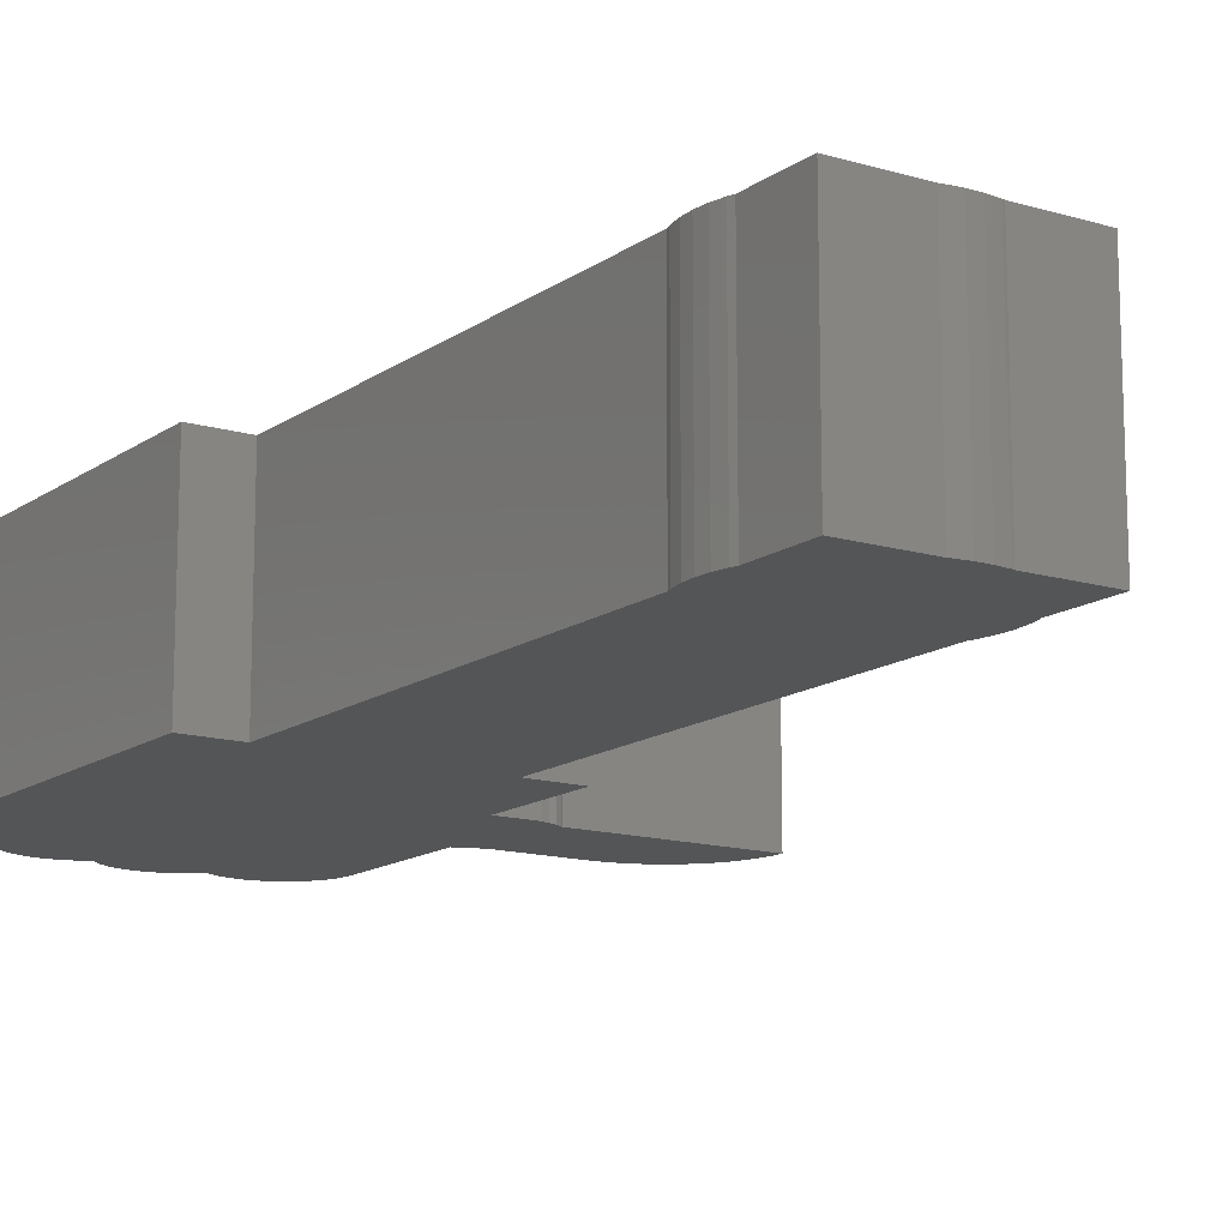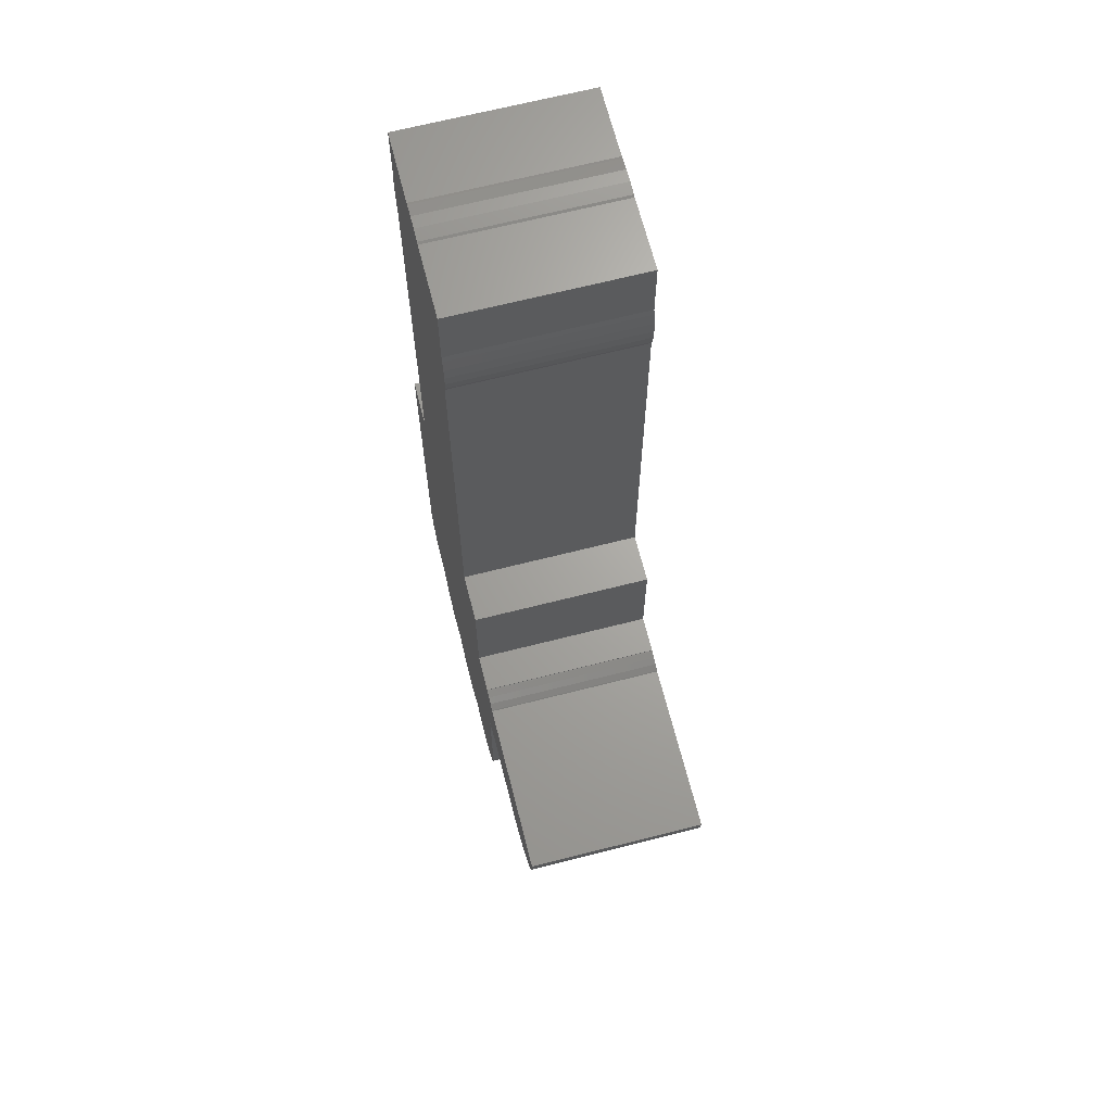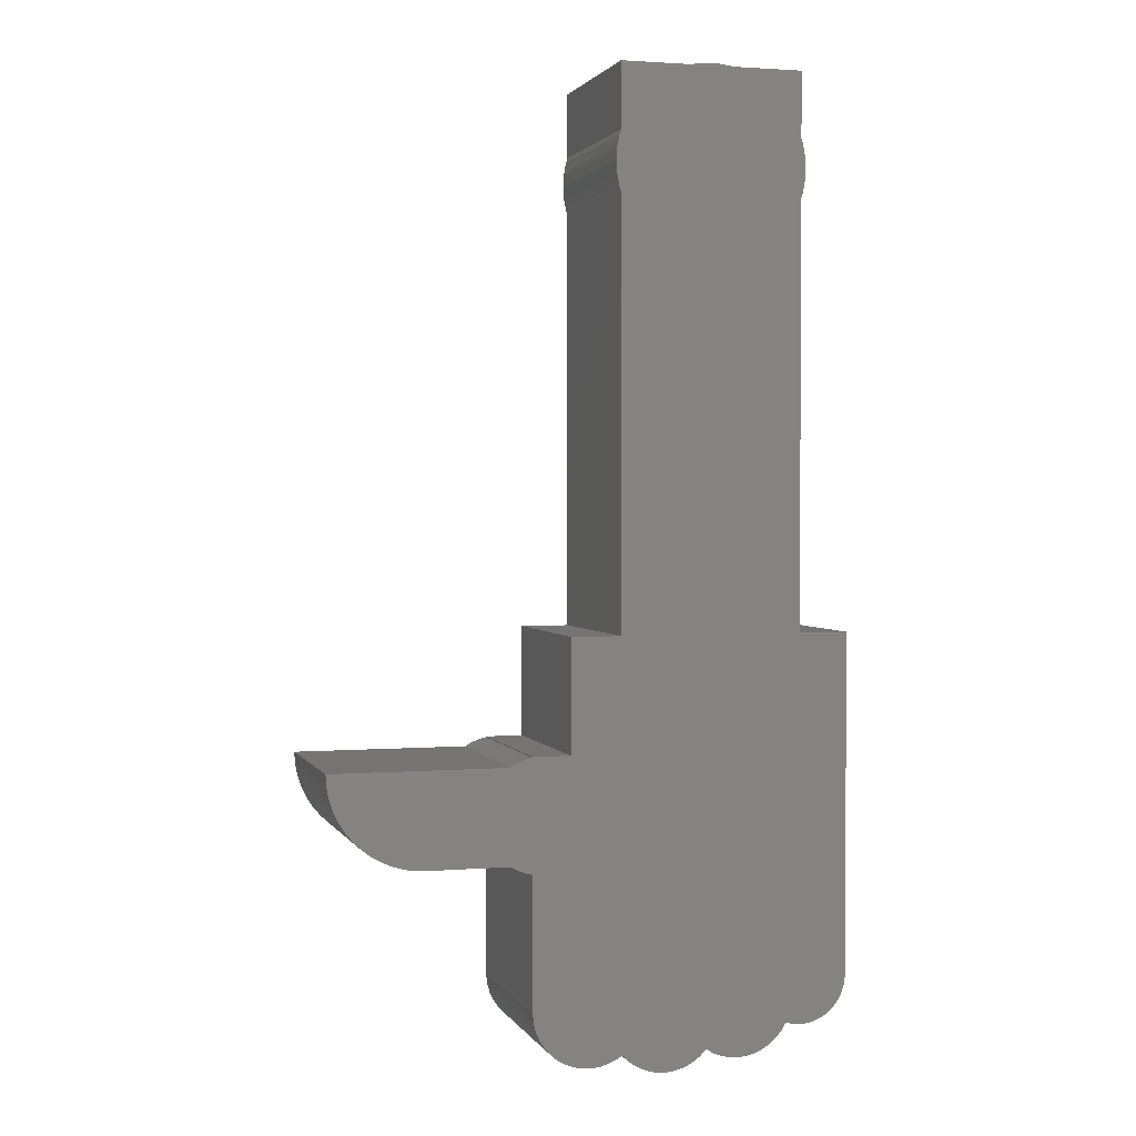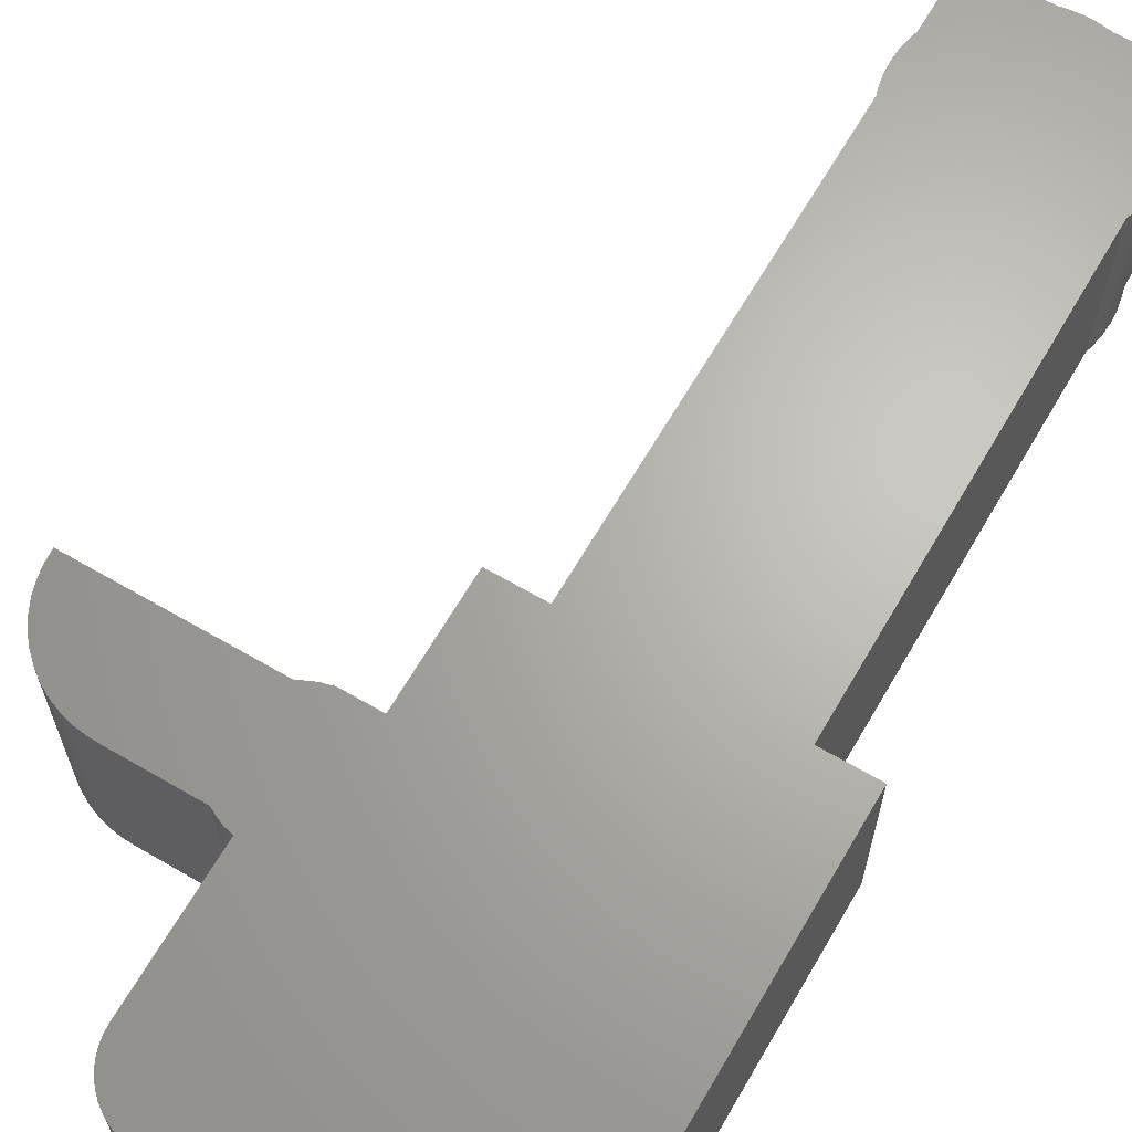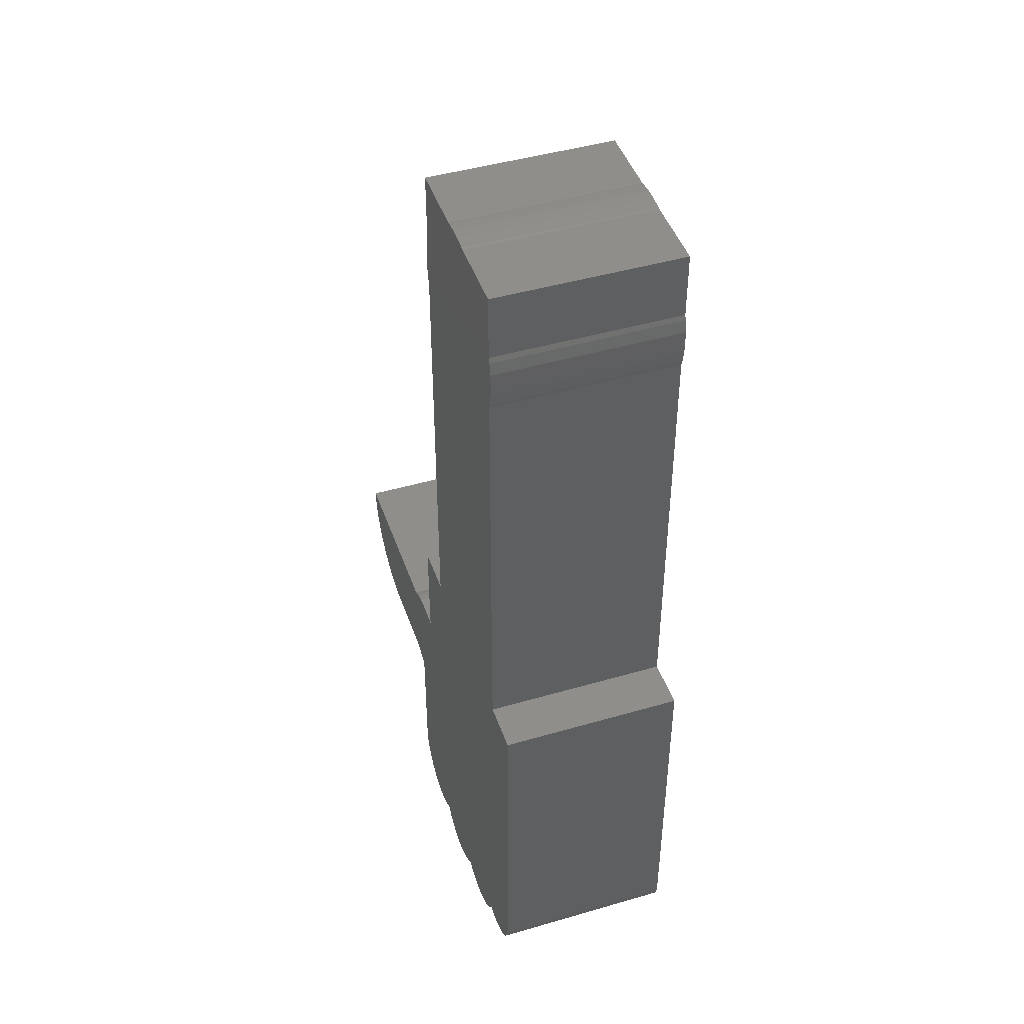
<metadata>
{"format":"stl","ext":"stl","renderer":"f3d","projection":"perspective","resolution":1024,"background":"white","views":[{"elev":-13.9,"azim":146.3,"up":"+Z"},{"elev":67.1,"azim":-104.3,"up":"+Y"},{"elev":1.9,"azim":-16.1,"up":"+Y"},{"elev":65.7,"azim":30.3,"up":"+Z"},{"elev":45.2,"azim":71.4,"up":"+Y"}]}
</metadata>
<code>
# stl→obj: 242 verts, 480 faces
v -15.31 -5.49 0
v -15 -5.49 9.75
v -15.31 -5.49 9.75
v -15 -5.49 0
v -15 -0.5 9.75
v -15.94 -5.411 9.75
v -16.55 -5.255 9.75
v -17.13 -5.024 9.75
v -17.68 -4.722 9.75
v -18.19 -4.353 9.75
v -18.64 -3.923 9.75
v -19.05 -3.439 9.75
v -19.38 -2.909 9.75
v -19.65 -2.341 9.75
v -19.84 -1.743 9.75
v -19.96 -1.127 9.75
v -20 -0.5 9.75
v -9.927 -0.1468 9.75
v -9.5 -0.04529 9.75
v -9.562 -0.05314 9.75
v -9.5 -5.955 9.75
v -9.927 -5.853 9.75
v -9.562 -5.947 9.75
v -10.28 -0.2855 9.75
v -10.28 -5.714 9.75
v -10.65 -0.5 9.75
v -10.61 -0.467 9.75
v -10.65 -5.5 9.75
v -10.61 -5.533 9.75
v -15 -5.5 9.75
v -5.085 30.64 9.75
v -4.875 31.55 9.75
v -4.964 31.27 9.75
v -4.875 28.45 9.75
v -5.085 29.36 9.75
v -4.964 28.73 9.75
v -5.125 30 9.75
v 1.094 35 9.75
v 4.875 31.55 9.75
v 4.875 35 9.75
v 4.875 28.45 9.75
v 4.875 6 9.75
v -7.5 0 9.75
v -4.875 6 9.75
v 4.171 -14.36 9.75
v 4.843 -14.5 9.75
v 4.532 -14.46 9.75
v 4.227 -14.38 9.75
v -0.2252 -15.45 9.75
v 3.927 -14.76 9.75
v 4.129 -14.45 9.75
v 3.687 -15.05 9.75
v 3.412 -15.31 9.75
v 3.107 -15.53 9.75
v 2.777 -15.71 9.75
v 2.427 -15.85 9.75
v 0.3218 35.11 9.75
v 0.9603 35.03 9.75
v 2.062 -15.95 9.75
v 1.688 -15.99 9.75
v 1.312 -15.99 9.75
v 0.9379 -15.95 9.75
v 0.5729 -15.85 9.75
v 0.2227 -15.71 9.75
v -0.1075 -15.53 9.75
v -0.3218 35.11 9.75
v -1.094 35 9.75
v -0.9603 35.03 9.75
v -4.775 -15.45 9.75
v -0.5877 -15.81 9.75
v -0.3131 -15.55 9.75
v -0.8925 -16.03 9.75
v -1.223 -16.21 9.75
v -1.573 -16.35 9.75
v -1.938 -16.45 9.75
v -2.312 -16.49 9.75
v -2.688 -16.49 9.75
v -3.062 -16.45 9.75
v -3.427 -16.35 9.75
v -3.777 -16.21 9.75
v -4.107 -16.03 9.75
v -4.875 35 9.75
v -4.412 -15.81 9.75
v -4.687 -15.55 9.75
v -9.5 -13 9.75
v -5.573 -15.85 9.75
v -5.223 -15.71 9.75
v -4.893 -15.53 9.75
v -5.938 -15.95 9.75
v -6.312 -15.99 9.75
v -7.5 6 9.75
v -6.688 -15.99 9.75
v -7.062 -15.95 9.75
v -7.427 -15.85 9.75
v -7.777 -15.71 9.75
v -8.107 -15.53 9.75
v -8.412 -15.31 9.75
v -8.687 -15.05 9.75
v -8.927 -14.76 9.75
v -9.129 -14.45 9.75
v -9.289 -14.1 9.75
v -9.406 -13.75 9.75
v -9.5 0 9.75
v -9.476 -13.38 9.75
v 5.085 30.64 9.75
v 5.085 29.36 9.75
v 5.125 30 9.75
v 4.964 31.27 9.75
v 4.964 28.73 9.75
v 7.5 -12 9.75
v 7.5 6 9.75
v 7.48 -12.31 9.75
v 7.421 -12.62 9.75
v 7.324 -12.92 9.75
v 7.191 -13.2 9.75
v 7.023 -13.47 9.75
v 6.822 -13.71 9.75
v 6.594 -13.93 9.75
v 6.34 -14.11 9.75
v 6.064 -14.26 9.75
v 5.773 -14.38 9.75
v 5.468 -14.46 9.75
v 5.157 -14.5 9.75
v -17.13 -5.024 0
v -16.55 -5.255 0
v -9.927 -5.853 0
v -9.5 -5.955 0
v -9.562 -5.947 0
v -9.5 -0.04529 0
v -9.927 -0.1468 0
v -9.562 -0.05314 0
v -10.28 -5.714 0
v -10.28 -0.2855 0
v -10.65 -5.5 0
v -10.61 -5.533 0
v -10.65 -0.5 0
v -10.61 -0.467 0
v -15 -5.5 0
v -15 -0.5 0
v -15.94 -5.411 0
v -17.68 -4.722 0
v -18.19 -4.353 0
v -18.64 -3.923 0
v -19.05 -3.439 0
v -19.38 -2.909 0
v -19.65 -2.341 0
v -19.84 -1.743 0
v -19.96 -1.127 0
v -20 -0.5 0
v -9.5 -13 0
v -4.775 -15.45 0
v -7.777 -15.71 0
v -8.107 -15.53 0
v -8.412 -15.31 0
v -8.687 -15.05 0
v -8.927 -14.76 0
v -9.129 -14.45 0
v -9.289 -14.1 0
v -9.406 -13.75 0
v -9.476 -13.38 0
v -7.5 0 0
v -9.5 0 0
v -5.085 29.36 0
v -4.875 28.45 0
v -4.964 28.73 0
v -4.875 31.55 0
v -5.085 30.64 0
v -4.964 31.27 0
v -5.125 30 0
v -5.223 -15.71 0
v -4.893 -15.53 0
v -7.427 -15.85 0
v -5.573 -15.85 0
v -5.938 -15.95 0
v -6.312 -15.99 0
v -6.688 -15.99 0
v -7.062 -15.95 0
v -4.875 6 0
v -7.5 6 0
v 4.171 -14.36 0
v 7.5 -12 0
v 7.48 -12.31 0
v 7.421 -12.62 0
v 7.324 -12.92 0
v 7.191 -13.2 0
v 7.023 -13.47 0
v 6.822 -13.71 0
v 6.594 -13.93 0
v 6.34 -14.11 0
v 6.064 -14.26 0
v 5.773 -14.38 0
v 5.468 -14.46 0
v 5.157 -14.5 0
v 4.875 6 0
v 7.5 6 0
v 4.875 28.45 0
v 4.875 31.55 0
v 4.843 -14.5 0
v 4.532 -14.46 0
v 4.227 -14.38 0
v 3.927 -14.76 0
v 4.129 -14.45 0
v -0.2252 -15.45 0
v 3.687 -15.05 0
v 3.412 -15.31 0
v 3.107 -15.53 0
v 2.777 -15.71 0
v 2.427 -15.85 0
v 2.062 -15.95 0
v 1.688 -15.99 0
v 1.312 -15.99 0
v 1.094 35 0
v 0.9379 -15.95 0
v 0.5729 -15.85 0
v 4.875 35 0
v 0.2227 -15.71 0
v -0.1075 -15.53 0
v -0.5877 -15.81 0
v -0.3131 -15.55 0
v 0.3218 35.11 0
v -0.8925 -16.03 0
v 0.9603 35.03 0
v -0.3218 35.11 0
v -1.223 -16.21 0
v -1.573 -16.35 0
v -1.938 -16.45 0
v -2.312 -16.49 0
v -2.688 -16.49 0
v -3.062 -16.45 0
v -3.427 -16.35 0
v -3.777 -16.21 0
v -4.107 -16.03 0
v -4.412 -15.81 0
v -4.687 -15.55 0
v -1.094 35 0
v -0.9603 35.03 0
v -4.875 35 0
v 5.085 29.36 0
v 5.085 30.64 0
v 5.125 30 0
v 4.964 28.73 0
v 4.964 31.27 0
f 1 2 3
f 2 1 4
f 5 3 2
f 5 6 3
f 5 7 6
f 5 8 7
f 5 9 8
f 5 10 9
f 5 11 10
f 5 12 11
f 5 13 12
f 5 14 13
f 5 15 14
f 5 16 15
f 16 5 17
f 18 19 20
f 19 18 21
f 22 21 18
f 21 22 23
f 24 22 18
f 24 25 22
f 26 24 27
f 24 26 25
f 25 28 29
f 25 26 28
f 5 28 26
f 2 28 5
f 28 2 30
f 31 32 33
f 32 31 34
f 35 34 31
f 34 35 36
f 35 31 37
f 38 39 40
f 39 38 41
f 41 34 42
f 43 42 44
f 42 45 46
f 46 45 47
f 47 45 48
f 42 43 45
f 21 45 43
f 49 45 21
f 45 50 51
f 50 49 52
f 52 49 53
f 53 49 54
f 54 49 55
f 55 49 56
f 41 38 34
f 57 38 58
f 56 49 59
f 59 49 60
f 38 57 34
f 60 49 61
f 62 49 63
f 63 49 64
f 64 49 65
f 34 57 66
f 61 49 62
f 50 45 49
f 67 66 68
f 66 67 34
f 69 49 21
f 70 49 69
f 49 70 71
f 70 69 72
f 72 69 73
f 73 69 74
f 74 69 75
f 75 69 76
f 77 69 78
f 78 69 79
f 79 69 80
f 80 69 81
f 32 67 82
f 34 67 32
f 42 34 44
f 81 69 83
f 83 69 84
f 76 69 77
f 85 69 21
f 86 69 85
f 69 87 88
f 69 86 87
f 86 85 89
f 89 85 90
f 43 44 91
f 90 85 92
f 92 85 93
f 93 85 94
f 94 85 95
f 95 85 96
f 96 85 97
f 97 85 98
f 98 85 99
f 100 85 101
f 101 85 102
f 19 43 103
f 21 43 19
f 99 85 100
f 102 85 104
f 105 106 107
f 39 105 108
f 105 39 106
f 41 106 39
f 106 41 109
f 42 110 111
f 46 110 42
f 110 46 112
f 112 46 113
f 113 46 114
f 114 46 115
f 115 46 116
f 116 46 117
f 117 46 118
f 118 46 119
f 119 46 120
f 120 46 121
f 121 46 122
f 122 46 123
f 124 7 8
f 7 124 125
f 126 127 128
f 127 126 129
f 130 129 126
f 129 130 131
f 132 130 126
f 132 133 130
f 134 132 135
f 132 134 133
f 136 133 134
f 133 136 137
f 4 134 138
f 134 4 136
f 4 139 136
f 1 139 4
f 140 139 1
f 125 139 140
f 124 139 125
f 141 139 124
f 142 139 141
f 143 139 142
f 144 139 143
f 145 139 144
f 146 139 145
f 147 139 146
f 148 139 147
f 139 148 149
f 150 151 152
f 150 152 153
f 150 153 154
f 150 154 155
f 150 155 156
f 150 156 157
f 150 157 158
f 150 158 159
f 150 159 160
f 151 150 127
f 151 127 161
f 129 161 127
f 161 129 162
f 163 164 165
f 164 163 166
f 167 166 163
f 166 167 168
f 167 163 169
f 170 151 171
f 151 170 172
f 172 170 173
f 172 173 174
f 172 174 175
f 172 175 176
f 172 176 177
f 152 151 172
f 151 161 178
f 178 161 179
f 180 181 182
f 180 182 183
f 180 183 184
f 180 184 185
f 180 185 186
f 180 186 187
f 180 187 188
f 180 188 189
f 180 189 190
f 180 190 191
f 180 191 192
f 180 192 193
f 181 194 195
f 164 196 194
f 196 164 197
f 180 193 198
f 178 181 180
f 180 198 199
f 180 199 200
f 181 178 194
f 201 180 202
f 180 201 203
f 203 201 204
f 203 204 205
f 203 205 206
f 203 206 207
f 203 207 208
f 203 208 209
f 203 209 210
f 203 210 211
f 164 194 178
f 212 197 164
f 203 211 213
f 203 213 214
f 197 212 215
f 203 214 216
f 203 216 217
f 180 203 178
f 218 203 219
f 220 212 164
f 203 218 151
f 151 218 221
f 212 220 222
f 220 164 223
f 151 221 224
f 151 224 225
f 151 225 226
f 151 226 227
f 151 227 228
f 151 228 229
f 151 229 230
f 151 230 231
f 151 231 232
f 151 232 233
f 151 233 234
f 203 151 178
f 235 223 164
f 223 235 236
f 166 235 164
f 235 166 237
f 238 239 240
f 196 238 241
f 238 196 239
f 197 239 196
f 239 197 242
f 125 6 7
f 6 125 140
f 143 12 144
f 12 143 11
f 146 15 147
f 15 146 14
f 140 3 6
f 3 140 1
f 144 13 145
f 13 144 12
f 145 14 146
f 14 145 13
f 147 16 148
f 16 147 15
f 148 17 149
f 17 148 16
f 141 8 9
f 8 141 124
f 142 9 10
f 9 142 141
f 143 10 11
f 10 143 142
f 139 17 5
f 17 139 149
f 136 5 26
f 5 136 139
f 166 82 237
f 82 166 32
f 178 34 164
f 34 178 44
f 39 215 40
f 215 39 197
f 42 196 41
f 196 42 194
f 215 38 40
f 38 215 212
f 235 82 67
f 82 235 237
f 161 91 179
f 91 161 43
f 110 195 111
f 195 110 181
f 195 42 111
f 42 195 194
f 178 91 44
f 91 178 179
f 138 2 4
f 2 138 30
f 138 28 30
f 28 138 134
f 150 21 127
f 21 150 85
f 129 103 162
f 103 129 19
f 161 103 43
f 103 161 162
f 130 24 18
f 24 130 133
f 131 18 20
f 18 131 130
f 133 27 24
f 27 133 137
f 137 26 27
f 26 137 136
f 129 20 19
f 20 129 131
f 132 22 25
f 22 132 126
f 134 29 28
f 29 134 135
f 126 23 22
f 23 126 128
f 135 25 29
f 25 135 132
f 128 21 23
f 21 128 127
f 176 90 92
f 90 176 175
f 173 87 86
f 87 173 170
f 157 101 158
f 101 157 100
f 170 88 87
f 88 170 171
f 171 69 88
f 69 171 151
f 152 94 95
f 94 152 172
f 155 97 98
f 97 155 154
f 158 102 159
f 102 158 101
f 177 92 93
f 92 177 176
f 154 96 97
f 96 154 153
f 172 93 94
f 93 172 177
f 156 100 157
f 100 156 99
f 159 104 160
f 104 159 102
f 160 85 150
f 85 160 104
f 174 86 89
f 86 174 173
f 175 89 90
f 89 175 174
f 153 95 96
f 95 153 152
f 155 99 156
f 99 155 98
f 228 76 77
f 76 228 227
f 225 73 74
f 73 225 224
f 221 70 72
f 70 221 218
f 224 72 73
f 72 224 221
f 231 79 80
f 79 231 230
f 234 83 84
f 83 234 233
f 227 75 76
f 75 227 226
f 218 71 70
f 71 218 219
f 233 81 83
f 81 233 232
f 230 78 79
f 78 230 229
f 71 203 49
f 203 71 219
f 226 74 75
f 74 226 225
f 232 80 81
f 80 232 231
f 229 77 78
f 77 229 228
f 234 69 151
f 69 234 84
f 211 60 61
f 60 211 210
f 208 55 56
f 55 208 207
f 50 202 51
f 202 50 201
f 206 53 54
f 53 206 205
f 207 54 55
f 54 207 206
f 51 180 45
f 180 51 202
f 216 63 64
f 63 216 214
f 210 59 60
f 59 210 209
f 205 52 53
f 52 205 204
f 203 65 49
f 65 203 217
f 214 62 63
f 62 214 213
f 52 201 50
f 201 52 204
f 209 56 59
f 56 209 208
f 217 64 65
f 64 217 216
f 213 61 62
f 61 213 211
f 193 122 123
f 122 193 192
f 192 121 122
f 121 192 191
f 117 186 116
f 186 117 187
f 114 183 113
f 183 114 184
f 200 47 48
f 47 200 199
f 190 119 120
f 119 190 189
f 113 182 112
f 182 113 183
f 112 181 110
f 181 112 182
f 116 185 115
f 185 116 186
f 189 118 119
f 118 189 188
f 191 120 121
f 120 191 190
f 115 184 114
f 184 115 185
f 188 117 118
f 117 188 187
f 180 48 45
f 48 180 200
f 199 46 47
f 46 199 198
f 198 123 46
f 123 198 193
f 107 239 105
f 239 107 240
f 223 68 66
f 68 223 236
f 105 242 108
f 242 105 239
f 168 32 166
f 32 168 33
f 108 197 39
f 197 108 242
f 222 57 58
f 57 222 220
f 212 58 38
f 58 212 222
f 220 66 57
f 66 220 223
f 167 33 168
f 33 167 31
f 169 31 167
f 31 169 37
f 163 37 169
f 37 163 35
f 236 67 68
f 67 236 235
f 106 240 107
f 240 106 238
f 109 238 106
f 238 109 241
f 164 36 165
f 36 164 34
f 165 35 163
f 35 165 36
f 41 241 109
f 241 41 196

</code>
